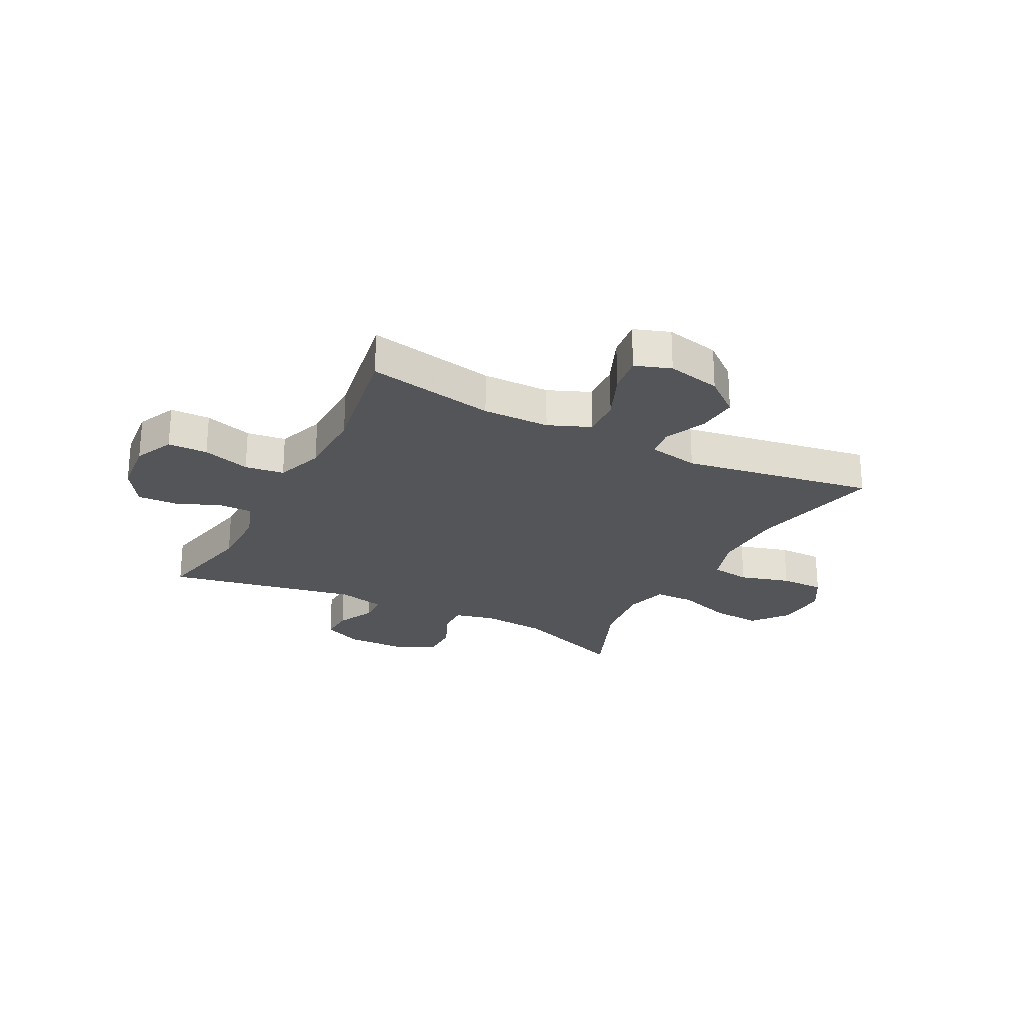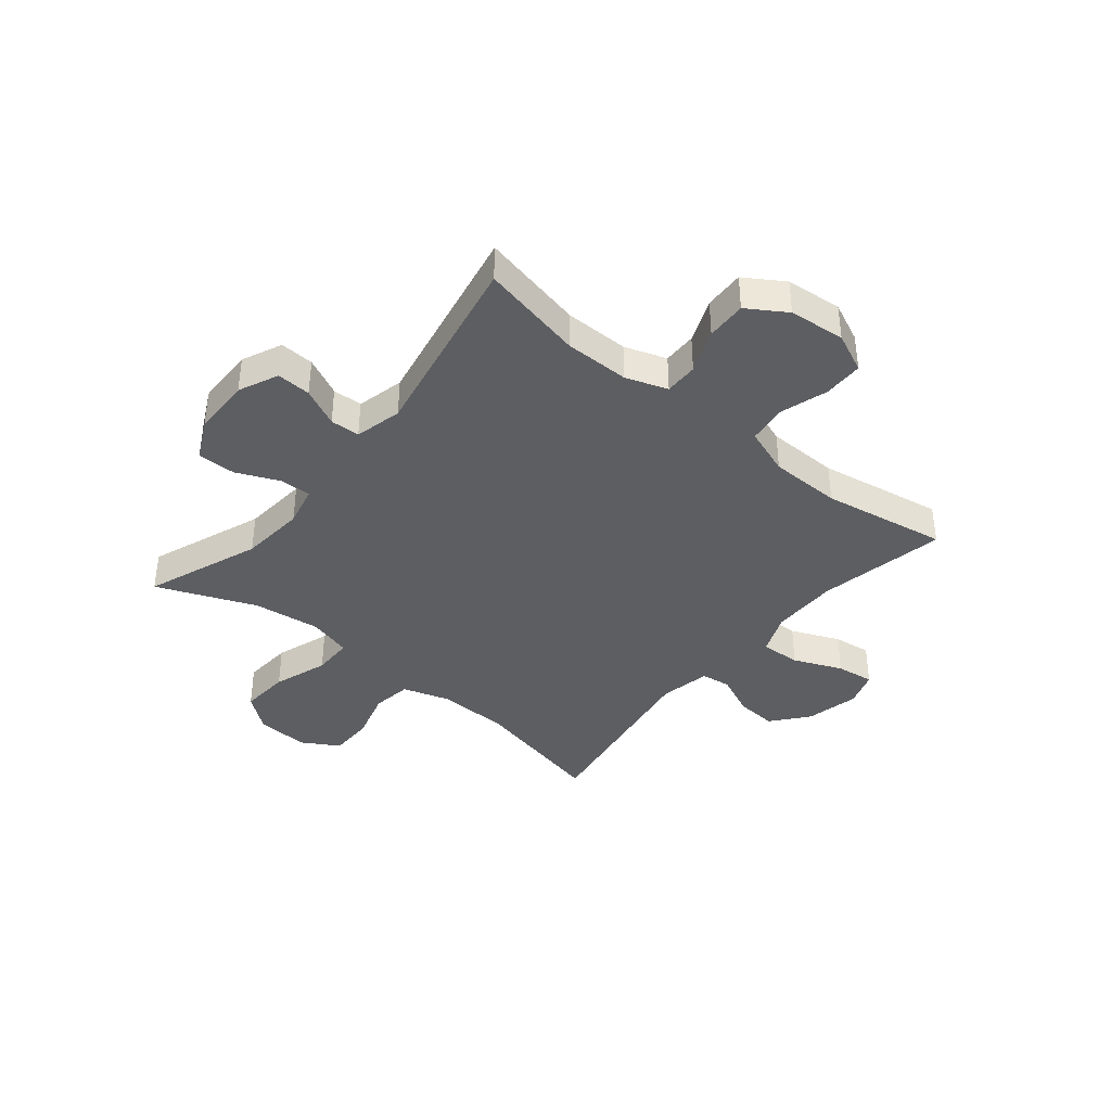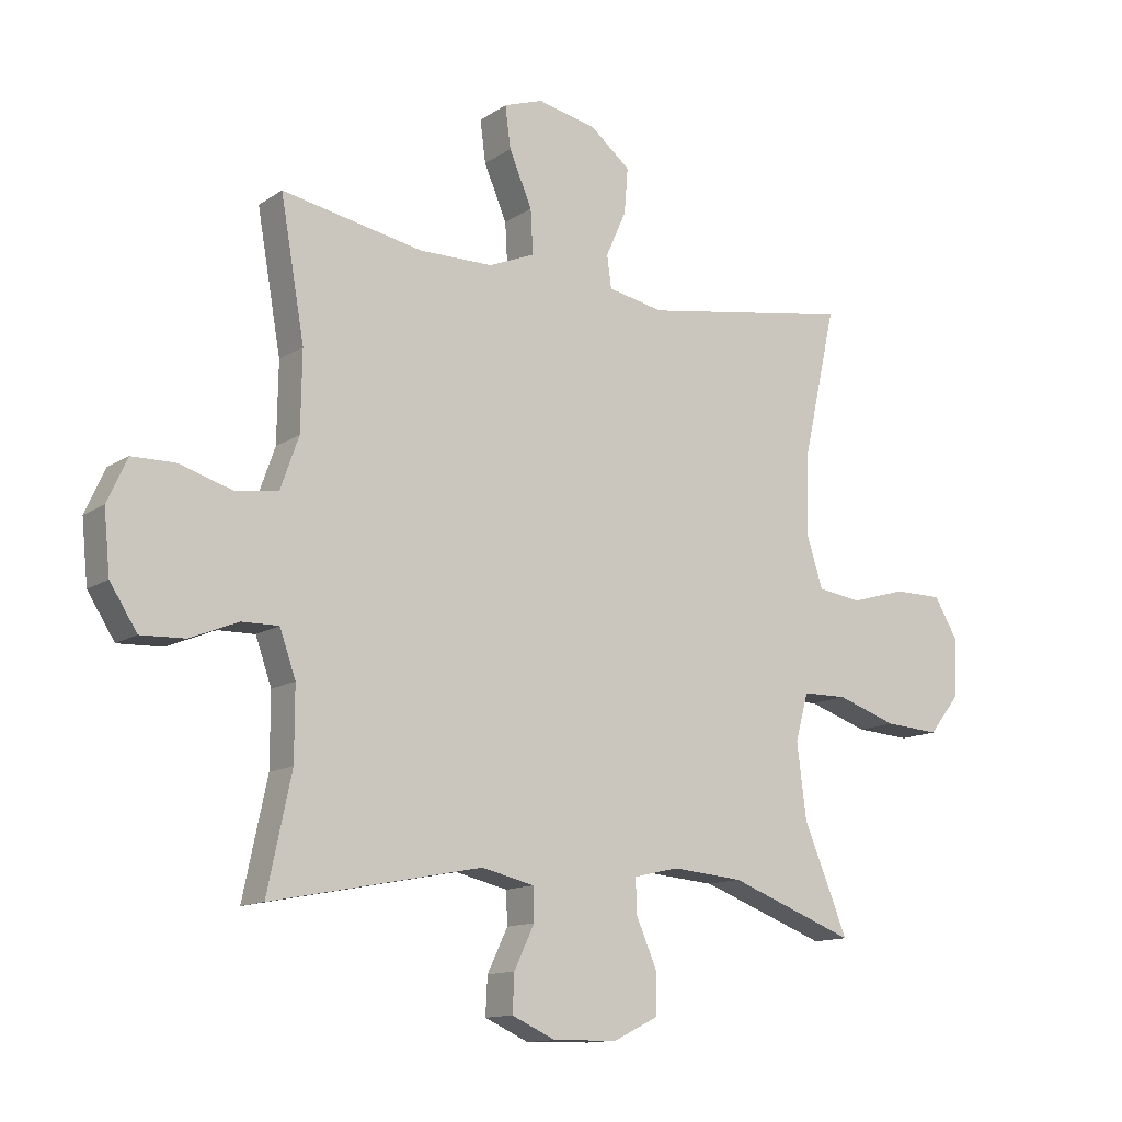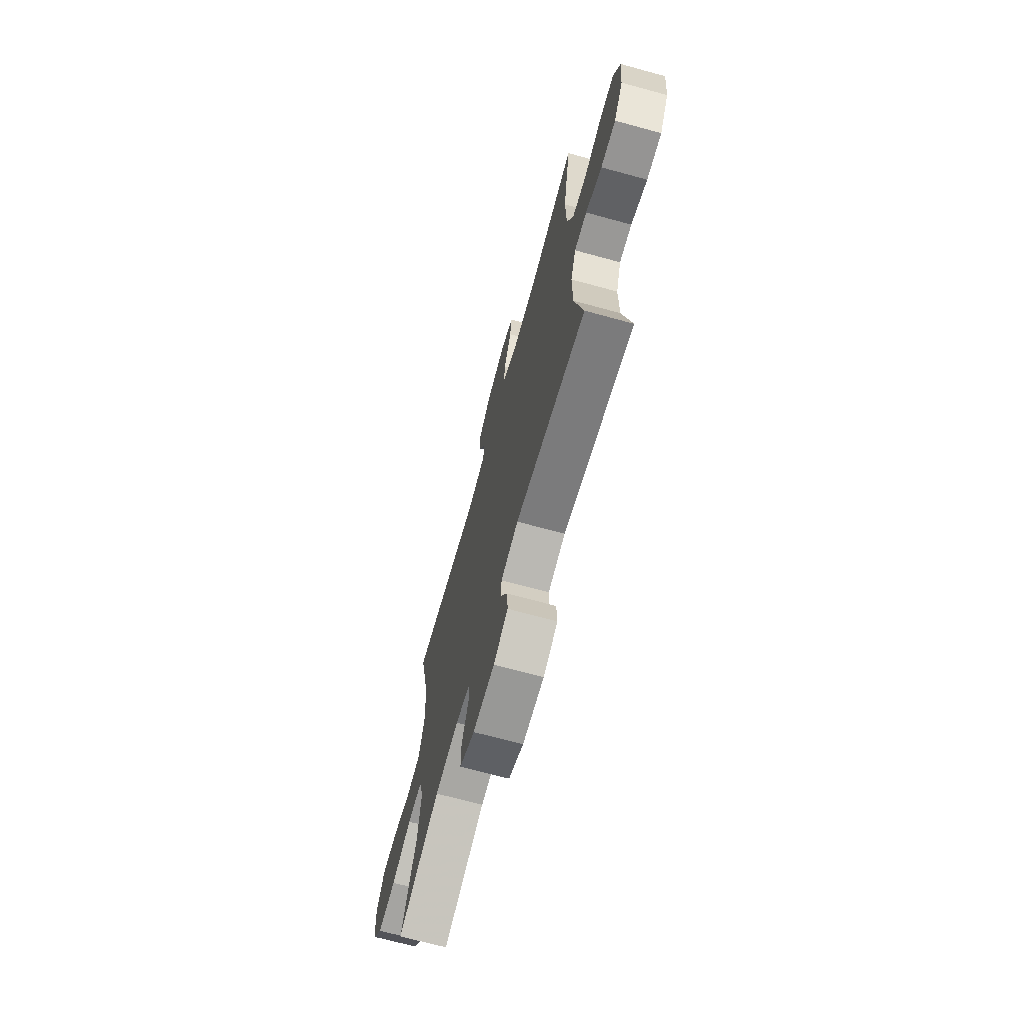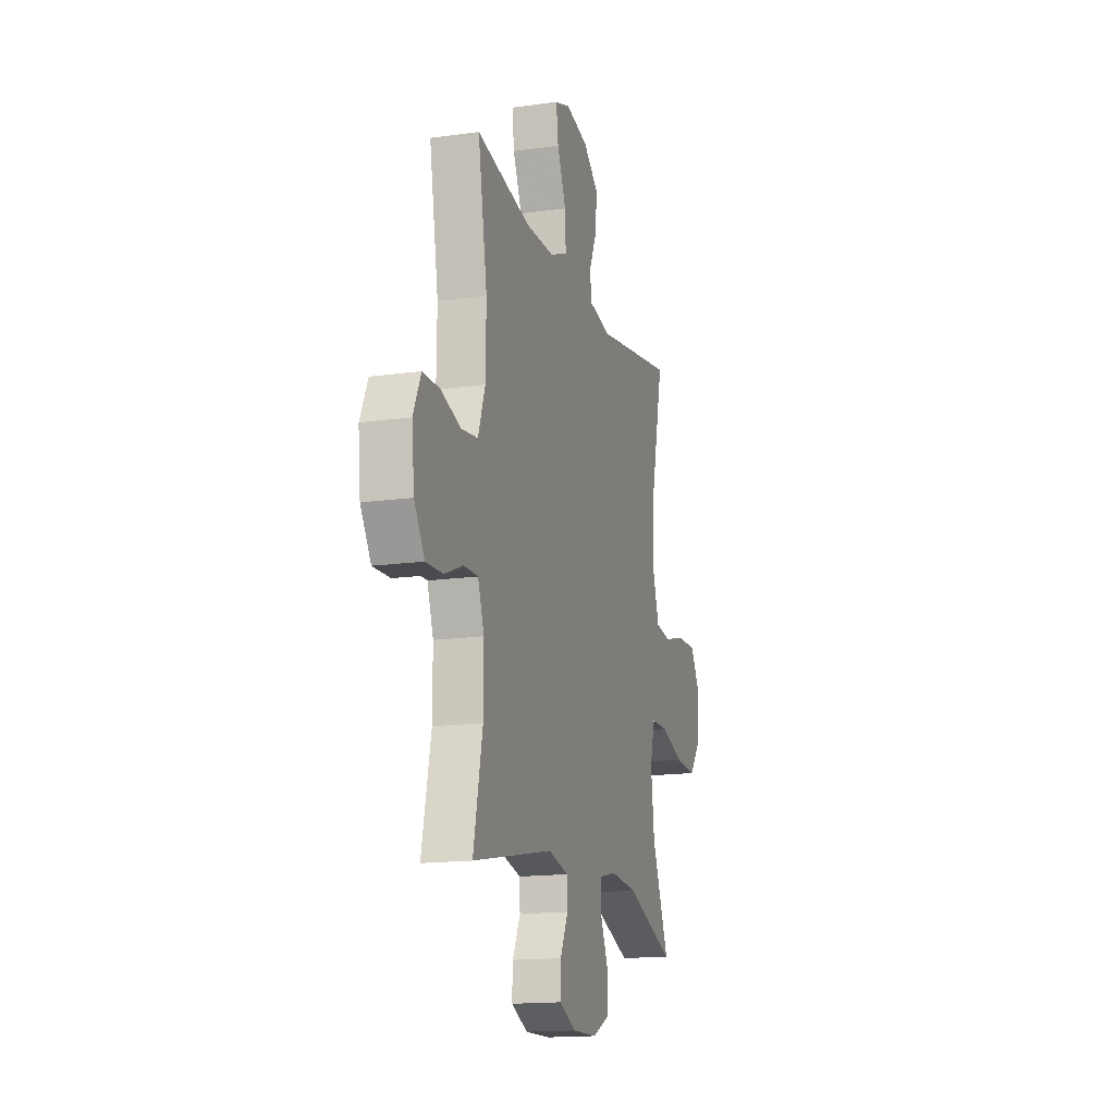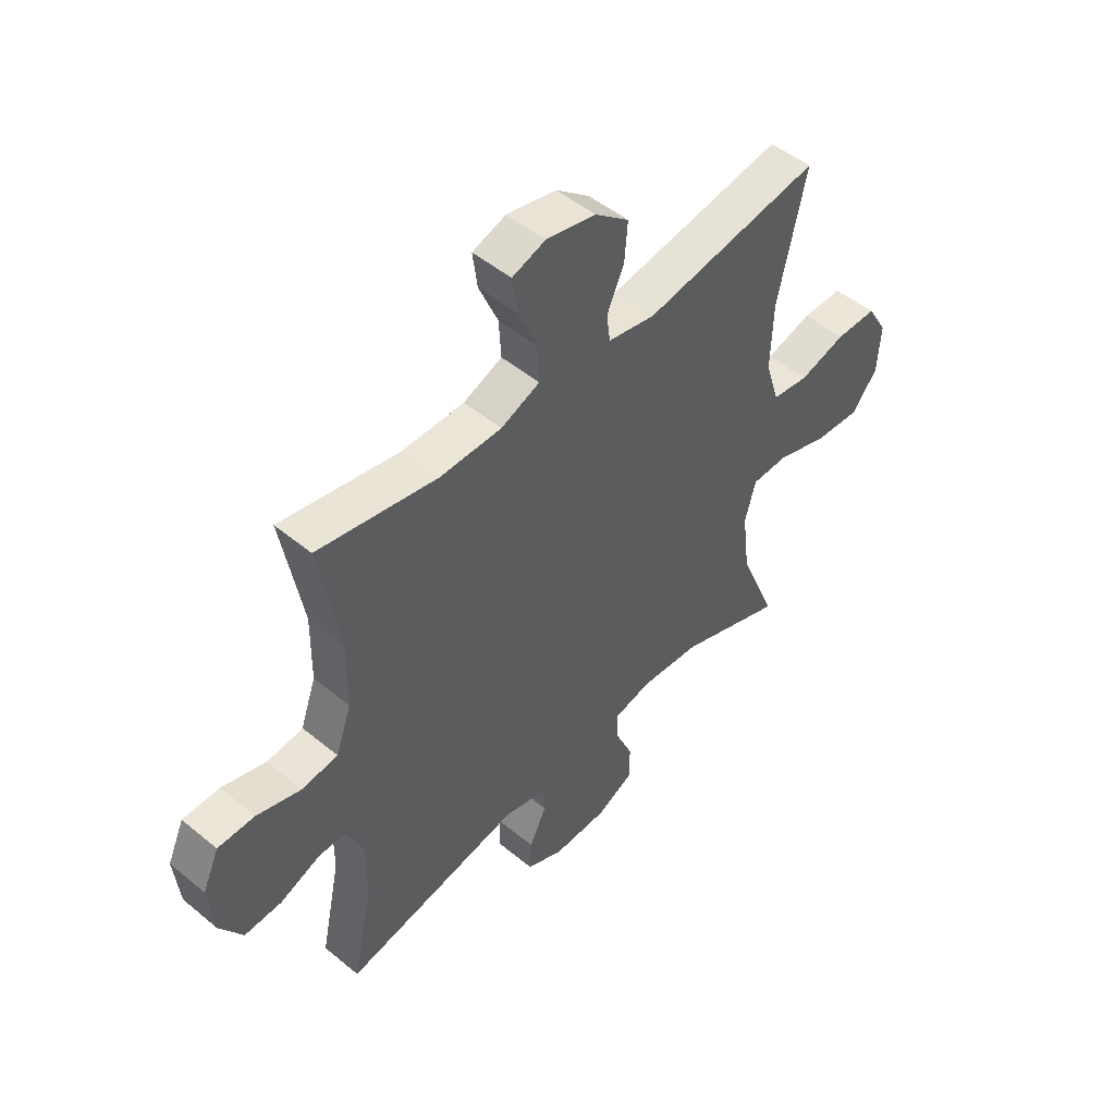
<metadata>
{"format":"obj","ext":"obj","renderer":"f3d","projection":"perspective","resolution":1024,"background":"white","views":[{"elev":-24.6,"azim":-27.3,"up":"+Y"},{"elev":-39.0,"azim":-129.5,"up":"+Y"},{"elev":-12.9,"azim":-34.1,"up":"+Z"},{"elev":-69.5,"azim":-105.3,"up":"+Z"},{"elev":-15.7,"azim":-73.6,"up":"+Z"},{"elev":49.4,"azim":-47.6,"up":"+Z"}]}
</metadata>
<code>
v 0.5 0.07 -0.5
v 0.295 0.07 -0.423
v 0.179 0.07 -0.413
v 0.106 0.07 -0.43
v 0.108 0.07 -0.486
v 0.141 0.07 -0.562
v 0.142 0.07 -0.63
v 0.069 0.07 -0.666
v -0.036 0.07 -0.668
v -0.107 0.07 -0.636
v -0.104 0.07 -0.575
v -0.071 0.07 -0.506
v -0.073 0.07 -0.453
v -0.158 0.07 -0.433
v -0.5 0.07 -0.5
v -0.461 0.07 -0.315
v -0.461 0.07 -0.199
v -0.487 0.07 -0.125
v -0.547 0.07 -0.126
v -0.625 0.07 -0.158
v -0.697 0.07 -0.161
v -0.741 0.07 -0.092
v -0.751 0.07 0.008
v -0.719 0.07 0.079
v -0.648 0.07 0.08
v -0.563 0.07 0.054
v -0.493 0.07 0.063
v -0.463 0.07 0.148
v -0.461 0.07 0.276
v -0.5 0.07 0.5
v -0.271 0.07 0.456
v -0.151 0.07 0.457
v -0.076 0.07 0.488
v -0.08 0.07 0.56
v -0.117 0.07 0.647
v -0.126 0.07 0.715
v -0.062 0.07 0.737
v 0.034 0.07 0.716
v 0.099 0.07 0.663
v 0.093 0.07 0.589
v 0.06 0.07 0.515
v 0.067 0.07 0.462
v 0.158 0.07 0.444
v 0.5 0.07 0.5
v 0.446 0.07 0.258
v 0.442 0.07 0.129
v 0.469 0.07 0.043
v 0.54 0.07 0.033
v 0.63 0.07 0.059
v 0.709 0.07 0.059
v 0.748 0.07 -0.007
v 0.743 0.07 -0.101
v 0.693 0.07 -0.164
v 0.604 0.07 -0.158
v 0.506 0.07 -0.125
v 0.434 0.07 -0.126
v 0.413 0.07 -0.203
v 0.428 0.07 -0.324
v 0.5 0 -0.5
v 0.295 0 -0.423
v 0.179 0 -0.413
v 0.106 0 -0.43
v 0.108 0 -0.486
v 0.141 0 -0.562
v 0.142 0 -0.63
v 0.069 0 -0.666
v -0.036 0 -0.668
v -0.107 0 -0.636
v -0.104 0 -0.575
v -0.071 0 -0.506
v -0.073 0 -0.453
v -0.158 0 -0.433
v -0.5 0 -0.5
v -0.461 0 -0.315
v -0.461 0 -0.199
v -0.487 0 -0.125
v -0.547 0 -0.126
v -0.625 0 -0.158
v -0.697 0 -0.161
v -0.741 0 -0.092
v -0.751 0 0.008
v -0.719 0 0.079
v -0.648 0 0.08
v -0.563 0 0.054
v -0.493 0 0.063
v -0.463 0 0.148
v -0.461 0 0.276
v -0.5 0 0.5
v -0.271 0 0.456
v -0.151 0 0.457
v -0.076 0 0.488
v -0.08 0 0.56
v -0.117 0 0.647
v -0.126 0 0.715
v -0.062 0 0.737
v 0.034 0 0.716
v 0.099 0 0.663
v 0.093 0 0.589
v 0.06 0 0.515
v 0.067 0 0.462
v 0.158 0 0.444
v 0.5 0 0.5
v 0.446 0 0.258
v 0.442 0 0.129
v 0.469 0 0.043
v 0.54 0 0.033
v 0.63 0 0.059
v 0.709 0 0.059
v 0.748 0 -0.007
v 0.743 0 -0.101
v 0.693 0 -0.164
v 0.604 0 -0.158
v 0.506 0 -0.125
v 0.434 0 -0.126
v 0.413 0 -0.203
v 0.428 0 -0.324
f 53 54 55
f 52 53 55
f 51 52 55
f 50 51 55
f 49 50 55
f 48 49 55
f 47 48 55 56
f 46 47 56 57
f 43 44 45
f 45 46 57
f 43 45 57
f 42 43 57
f 39 40 41
f 38 39 41
f 37 38 41
f 36 37 41
f 35 36 41
f 34 35 41
f 33 34 41 42
f 42 57 58
f 33 42 58
f 32 33 58
f 29 30 31
f 58 1 2
f 32 58 2
f 31 32 2
f 29 31 2
f 28 29 2
f 24 25 26
f 23 24 26
f 22 23 26
f 21 22 26
f 20 21 26
f 19 20 26
f 18 19 26 27
f 14 15 16
f 13 14 16 17
f 10 11 12
f 9 10 12
f 8 9 12
f 7 8 12
f 6 7 12
f 5 6 12
f 4 5 12 13
f 18 27 28
f 17 18 28
f 13 17 28
f 4 13 28
f 3 4 28
f 2 3 28
f 113 112 111
f 113 111 110
f 113 110 109
f 113 109 108
f 113 108 107
f 113 107 106
f 114 113 106 105
f 115 114 105 104
f 103 102 101
f 115 104 103
f 115 103 101
f 115 101 100
f 99 98 97
f 99 97 96
f 99 96 95
f 99 95 94
f 99 94 93
f 99 93 92
f 100 99 92 91
f 116 115 100
f 116 100 91
f 116 91 90
f 89 88 87
f 60 59 116
f 60 116 90
f 60 90 89
f 60 89 87
f 60 87 86
f 84 83 82
f 84 82 81
f 84 81 80
f 84 80 79
f 84 79 78
f 84 78 77
f 85 84 77 76
f 74 73 72
f 75 74 72 71
f 70 69 68
f 70 68 67
f 70 67 66
f 70 66 65
f 70 65 64
f 70 64 63
f 71 70 63 62
f 86 85 76
f 86 76 75
f 86 75 71
f 86 71 62
f 86 62 61
f 86 61 60
f 1 59 60 2
f 2 60 61 3
f 3 61 62 4
f 4 62 63 5
f 5 63 64 6
f 6 64 65 7
f 7 65 66 8
f 8 66 67 9
f 9 67 68 10
f 10 68 69 11
f 11 69 70 12
f 12 70 71 13
f 13 71 72 14
f 14 72 73 15
f 15 73 74 16
f 16 74 75 17
f 17 75 76 18
f 18 76 77 19
f 19 77 78 20
f 20 78 79 21
f 21 79 80 22
f 22 80 81 23
f 23 81 82 24
f 24 82 83 25
f 25 83 84 26
f 26 84 85 27
f 27 85 86 28
f 28 86 87 29
f 29 87 88 30
f 30 88 89 31
f 31 89 90 32
f 32 90 91 33
f 33 91 92 34
f 34 92 93 35
f 35 93 94 36
f 36 94 95 37
f 37 95 96 38
f 38 96 97 39
f 39 97 98 40
f 40 98 99 41
f 41 99 100 42
f 42 100 101 43
f 43 101 102 44
f 44 102 103 45
f 45 103 104 46
f 46 104 105 47
f 47 105 106 48
f 48 106 107 49
f 49 107 108 50
f 50 108 109 51
f 51 109 110 52
f 52 110 111 53
f 53 111 112 54
f 54 112 113 55
f 55 113 114 56
f 56 114 115 57
f 57 115 116 58
f 58 116 59 1

</code>
